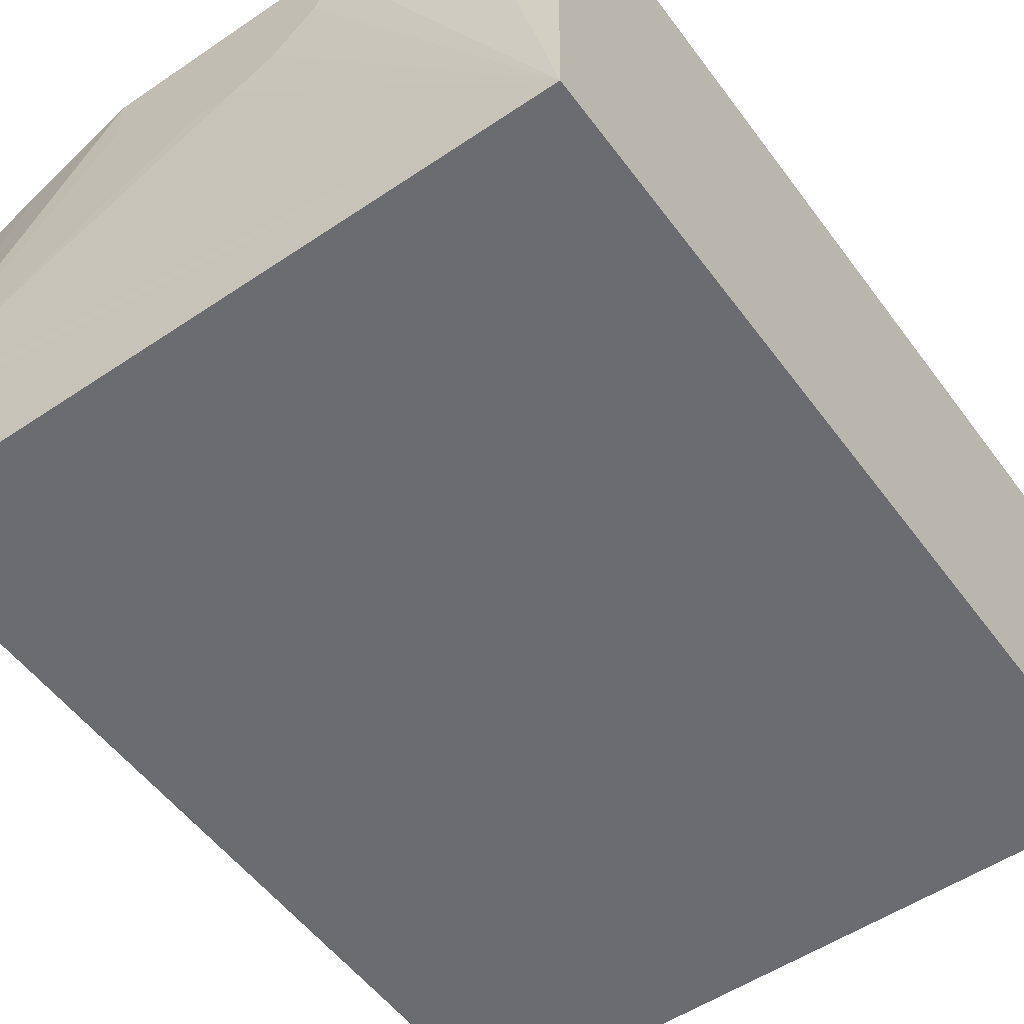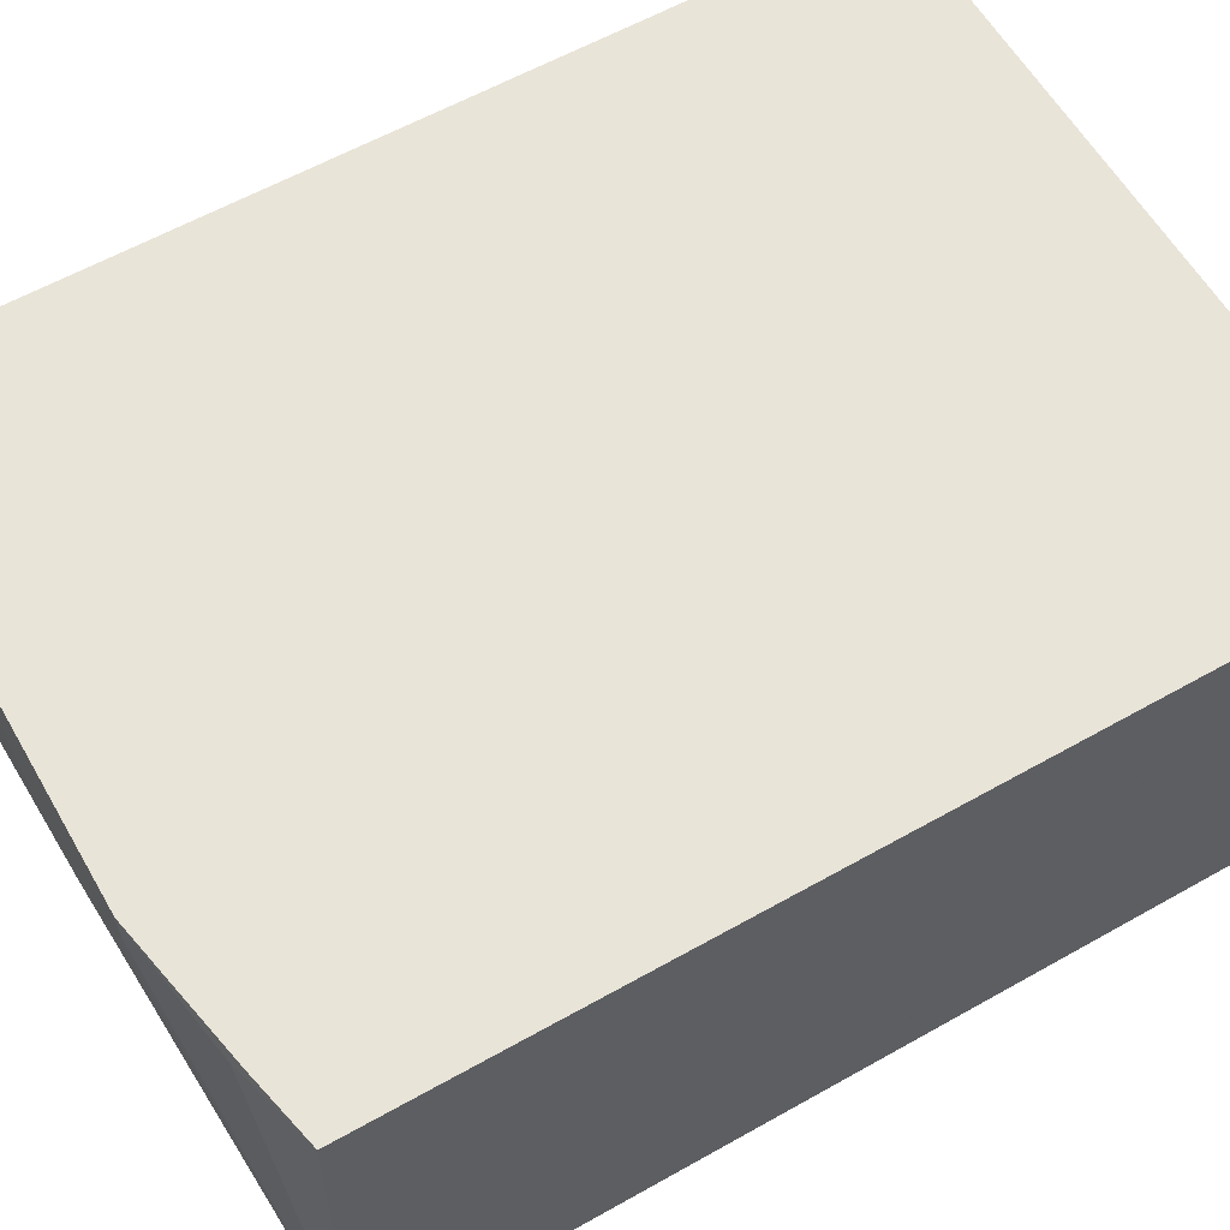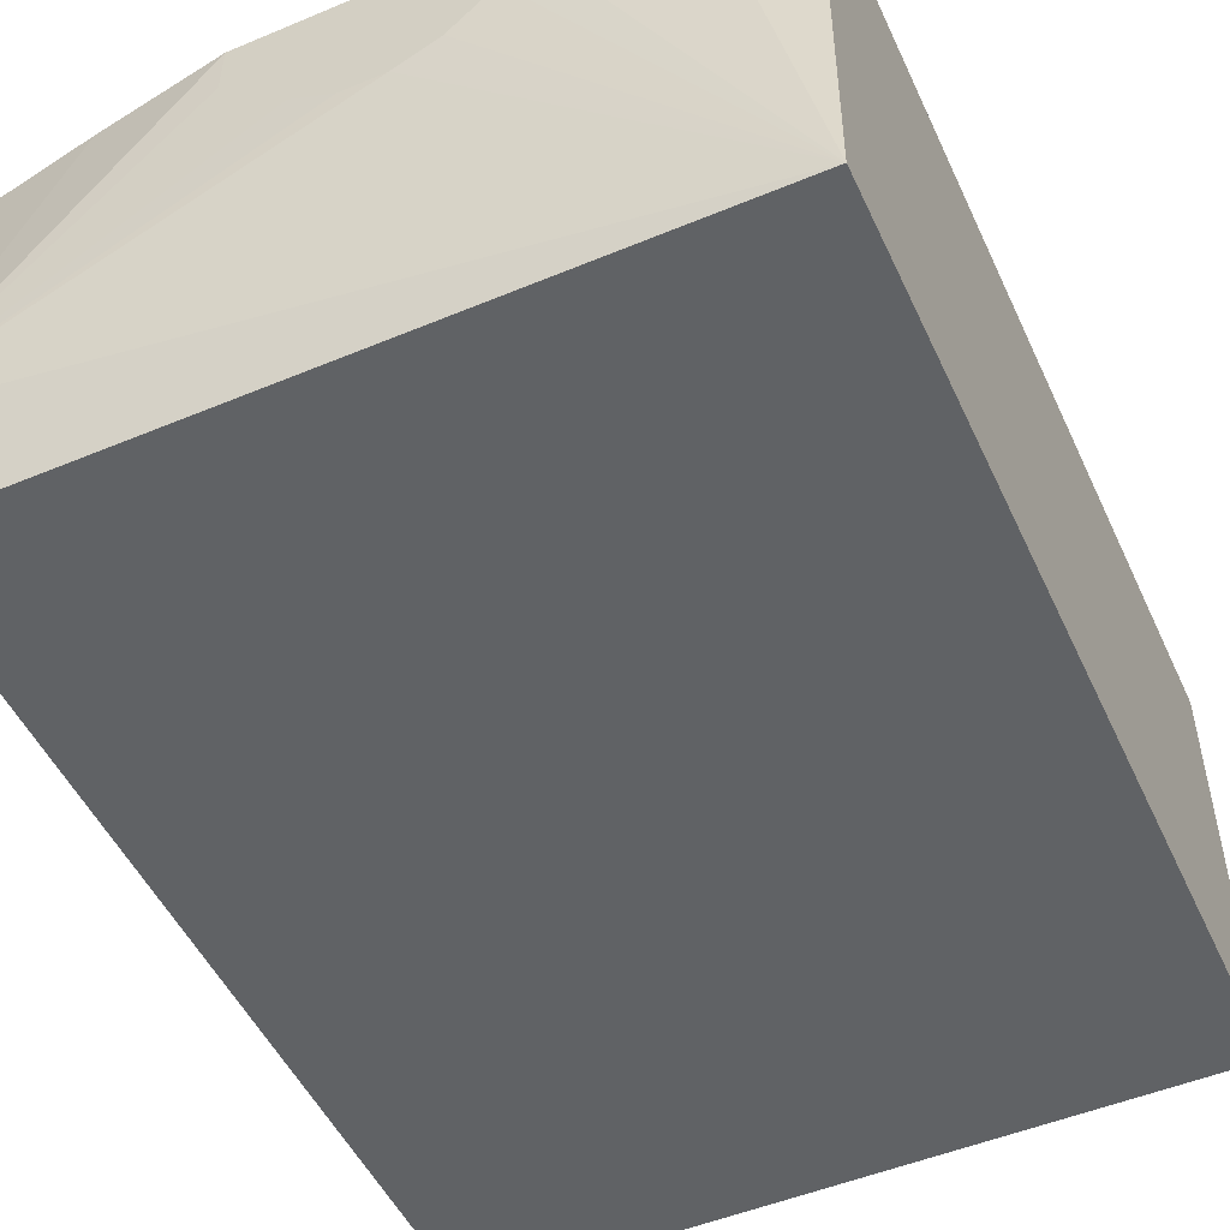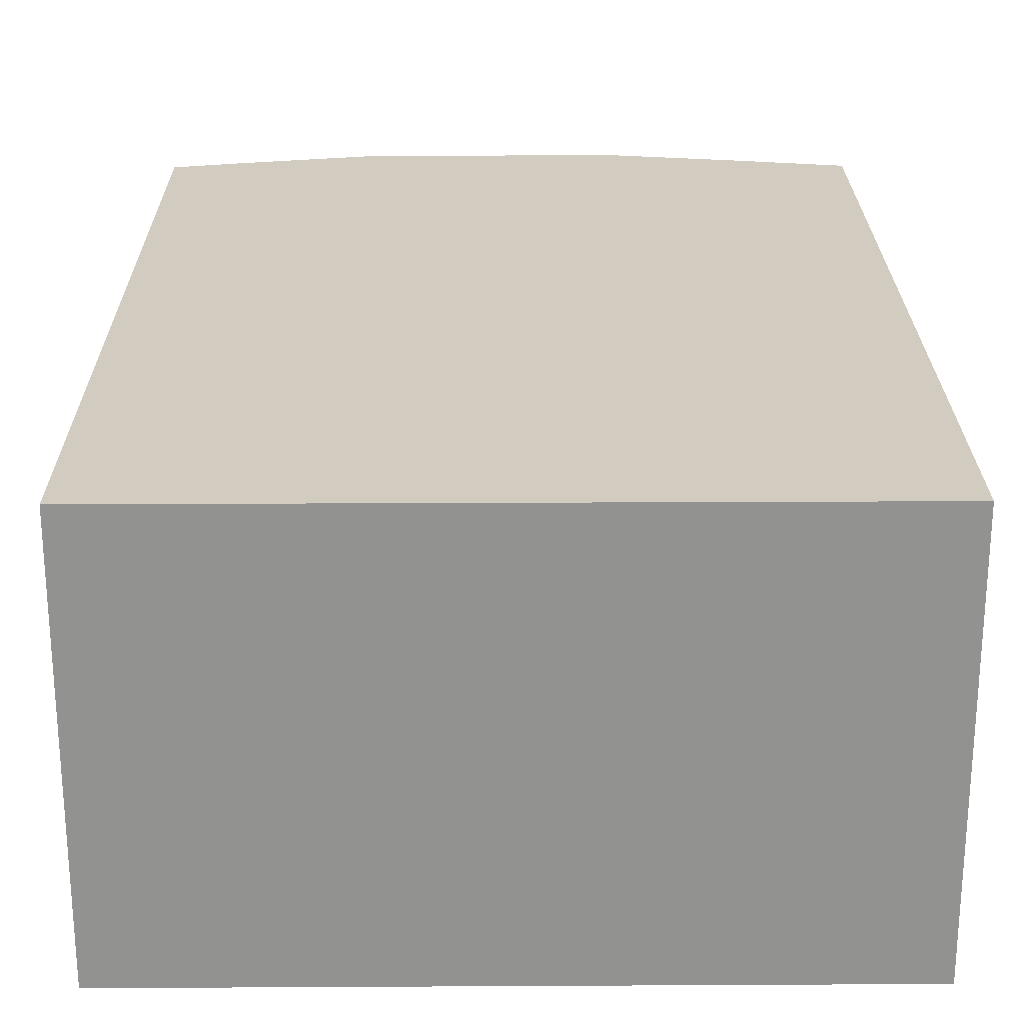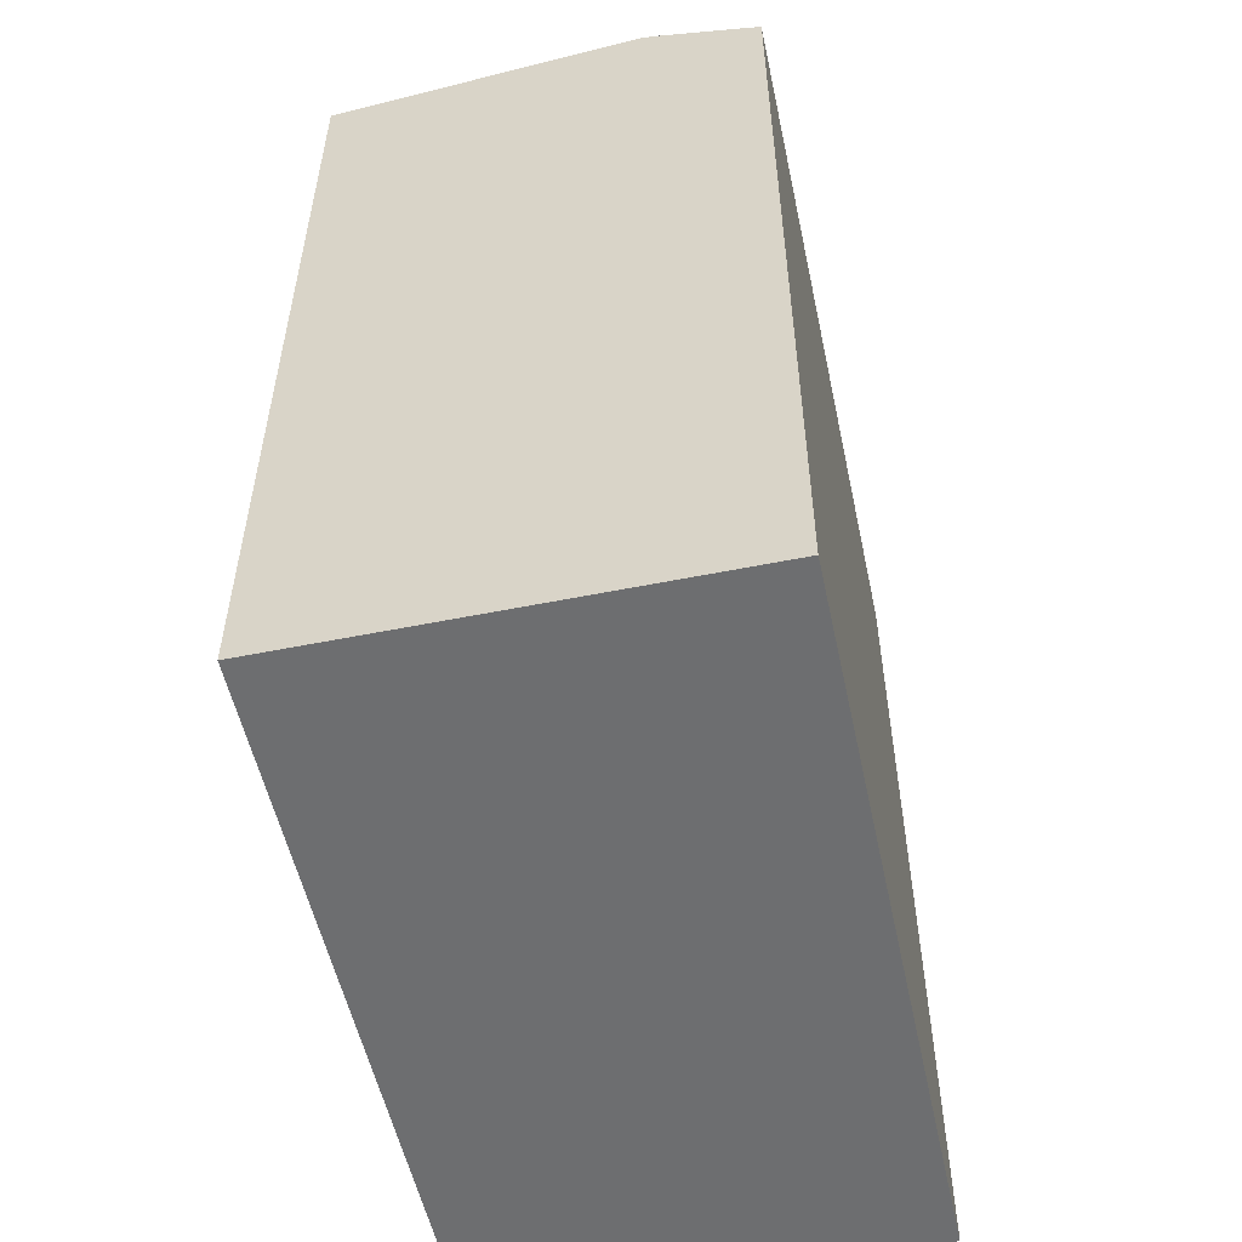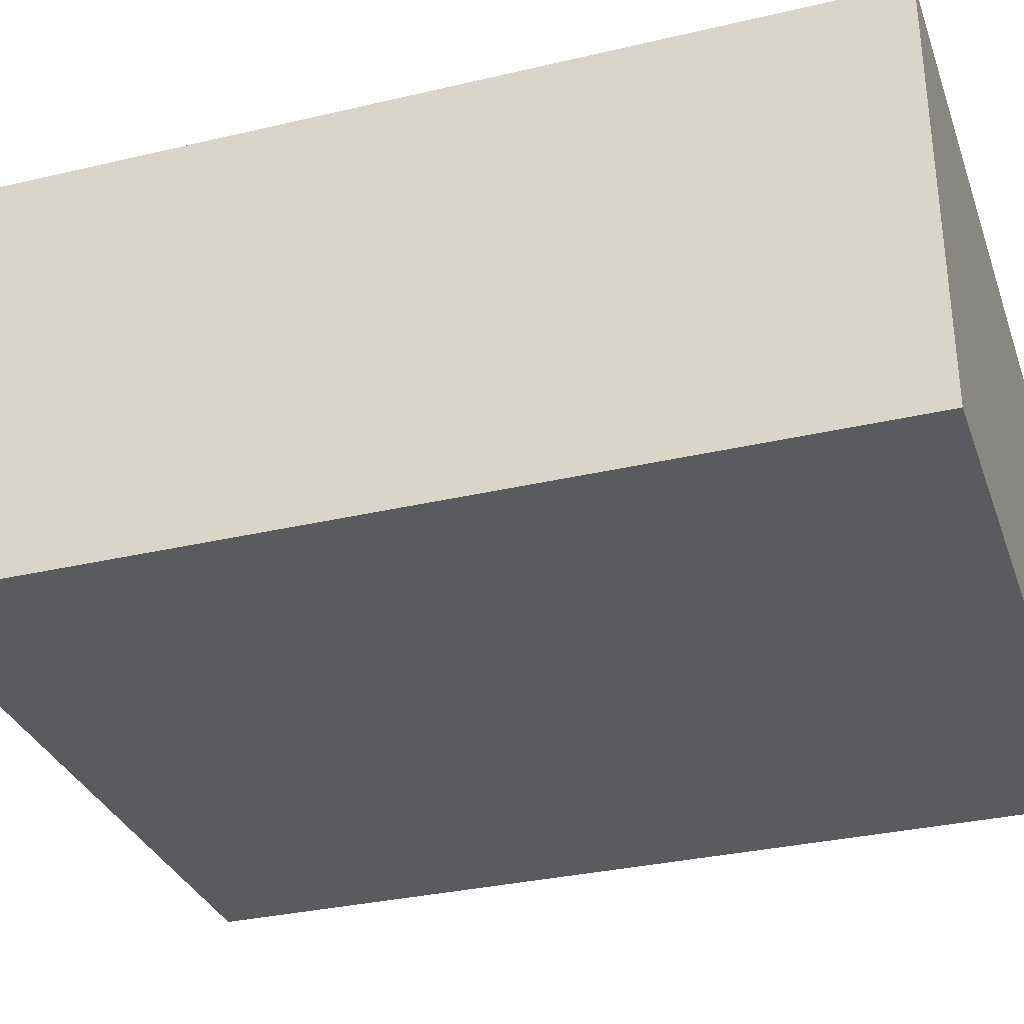
<metadata>
{"format":"obj","ext":"obj","renderer":"f3d","projection":"perspective","resolution":1024,"background":"white","views":[{"elev":-53.7,"azim":35.7,"up":"+Y"},{"elev":60.0,"azim":60.0,"up":"+Y"},{"elev":-50.5,"azim":24.5,"up":"+Y"},{"elev":23.8,"azim":179.5,"up":"+Y"},{"elev":-54.3,"azim":-77.9,"up":"+Z"},{"elev":-32.3,"azim":108.2,"up":"+Y"}]}
</metadata>
<code>
v -0.02427 -0.2485 0.368
v -0.02427 -0.2602 0.3667
v 0.568 -0.3484 0.3428
v 0.3017 -0.1065 0.3728
v 0.2663 -0.1065 0.3728
v 0.2308 -0.08877 0.3728
v 0.213 -0.07101 0.3728
v 0.1775 -0.0355 0.3728
v 0.1775 0.008637 0.3728
v 0.07104 0.008637 0.355
v -0.02427 0.008637 0.3372
v -0.02427 -0.3484 0.3428
v 0.568 0.008637 0.3372
v 0.497 -3.026e-05 0.355
v 0.3905 -0.01778 0.3728
v 0.3727 -0.05326 0.3728
v 0.3373 -0.08877 0.3728
v 0.568 -0.3484 -0.4083
v 0.3905 0.008637 0.3728
v -0.02427 0.008637 -0.4083
v -0.02427 -0.3484 -0.4083
v 0.5057 0.008637 0.3507
v 0.568 0.008637 -0.4083
f 4 6 5
f 4 17 16
f 4 16 15
f 4 15 19
f 4 19 9
f 4 9 8
f 4 8 7
f 4 7 6
f 9 19 22
f 9 11 10
f 9 13 23
f 9 23 20
f 9 20 11
f 18 20 23
f 13 22 14
f 14 22 19
f 14 19 15
f 18 21 20
f 3 23 13
f 9 22 13
f 3 18 23
f 1 7 8
f 3 12 21
f 3 21 18
f 1 2 3
f 1 3 4
f 1 5 6
f 1 6 7
f 1 8 9
f 1 9 10
f 1 10 11
f 1 11 20
f 1 4 5
f 1 21 12
f 1 12 2
f 2 12 3
f 3 13 14
f 3 14 15
f 3 15 16
f 3 16 17
f 1 20 21
f 3 17 4

</code>
